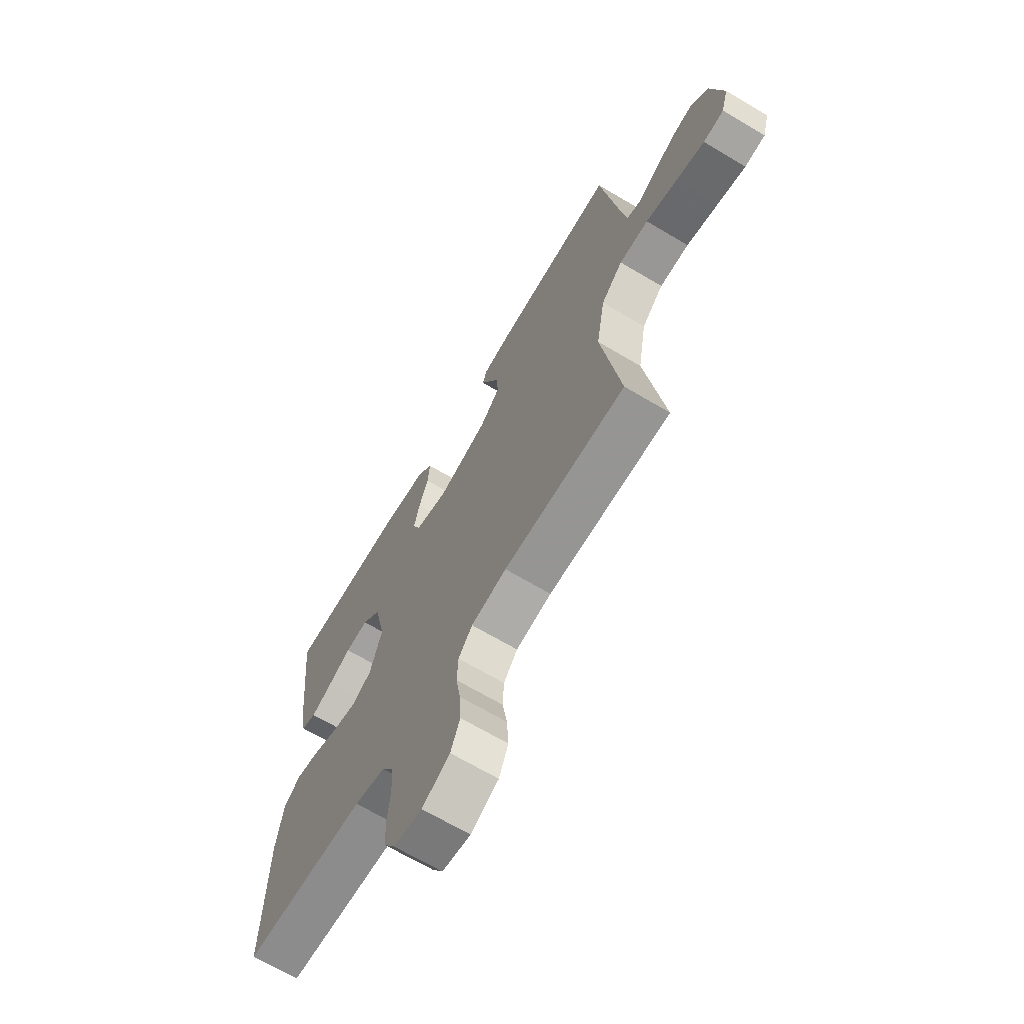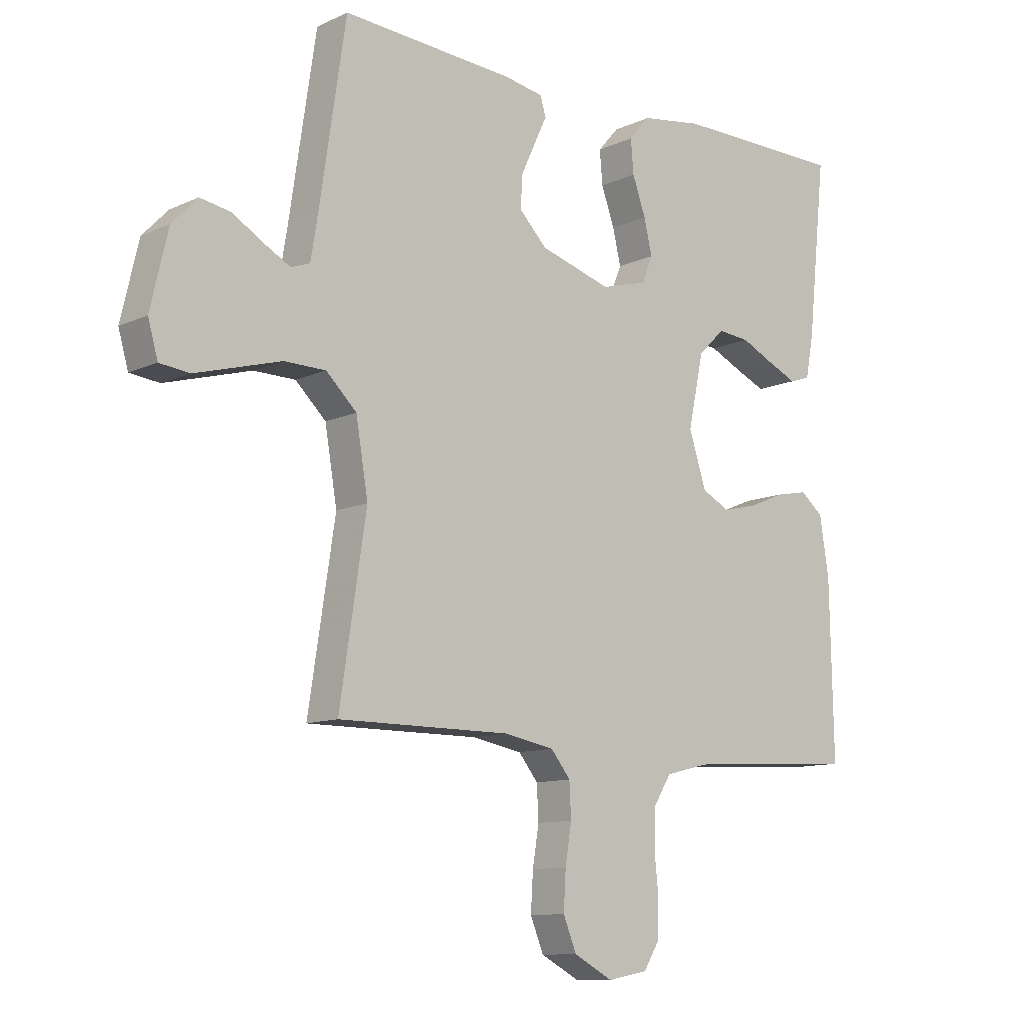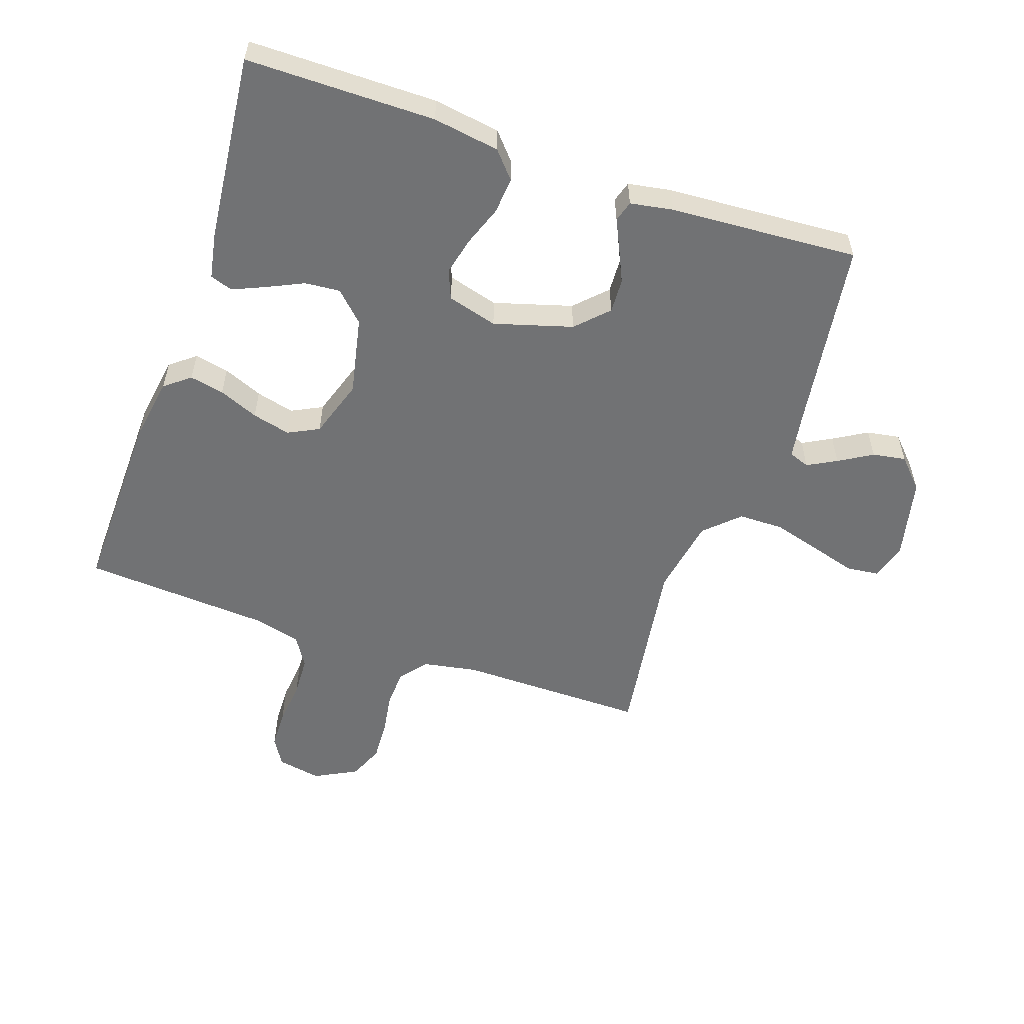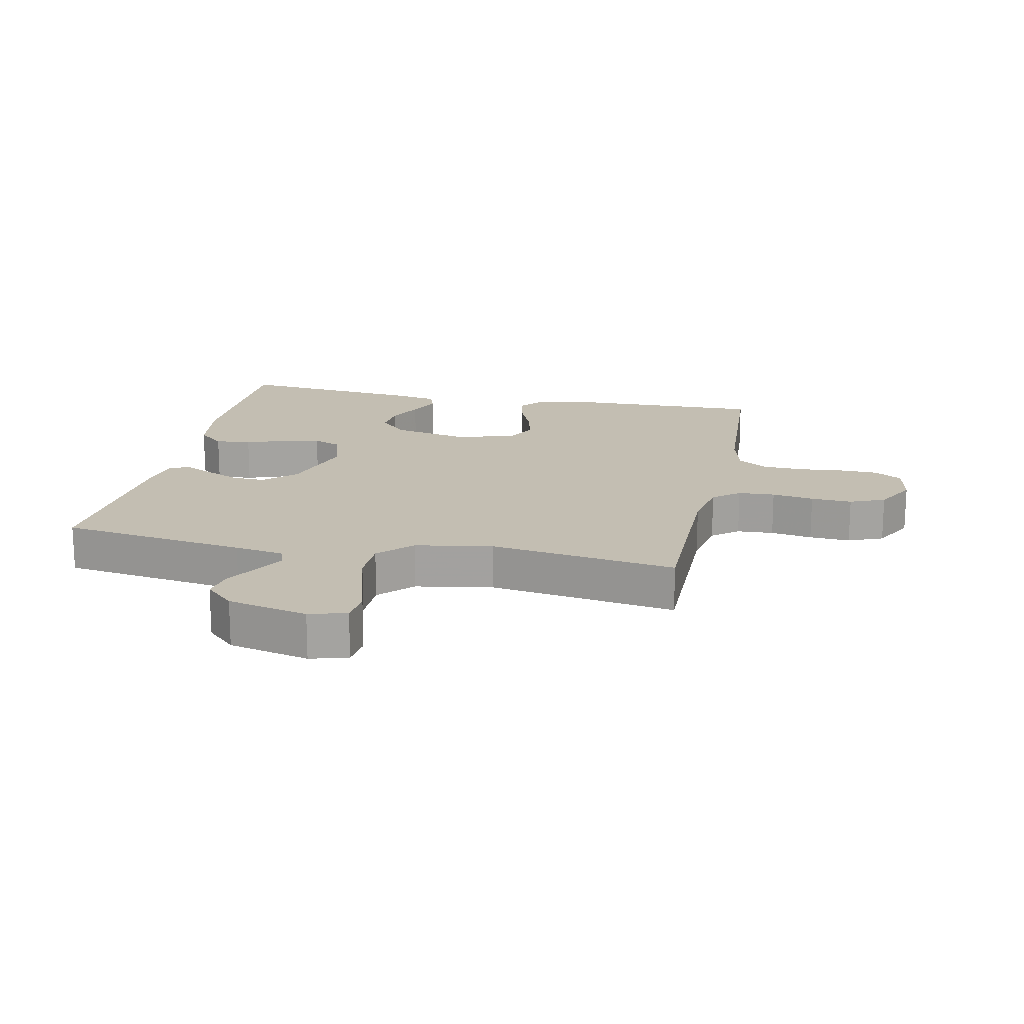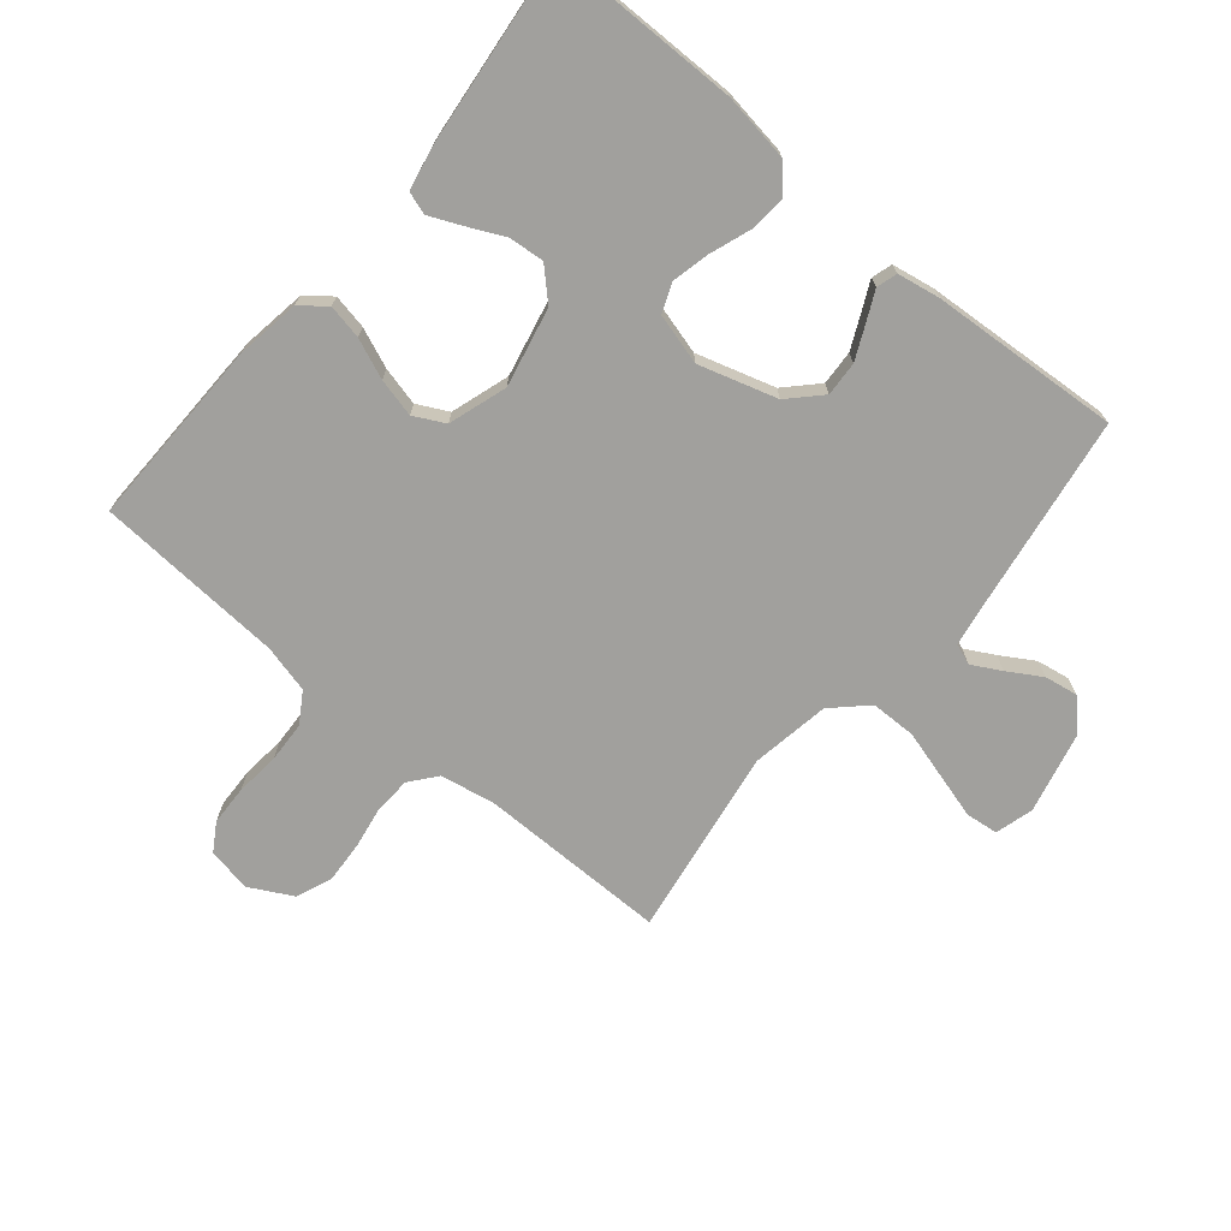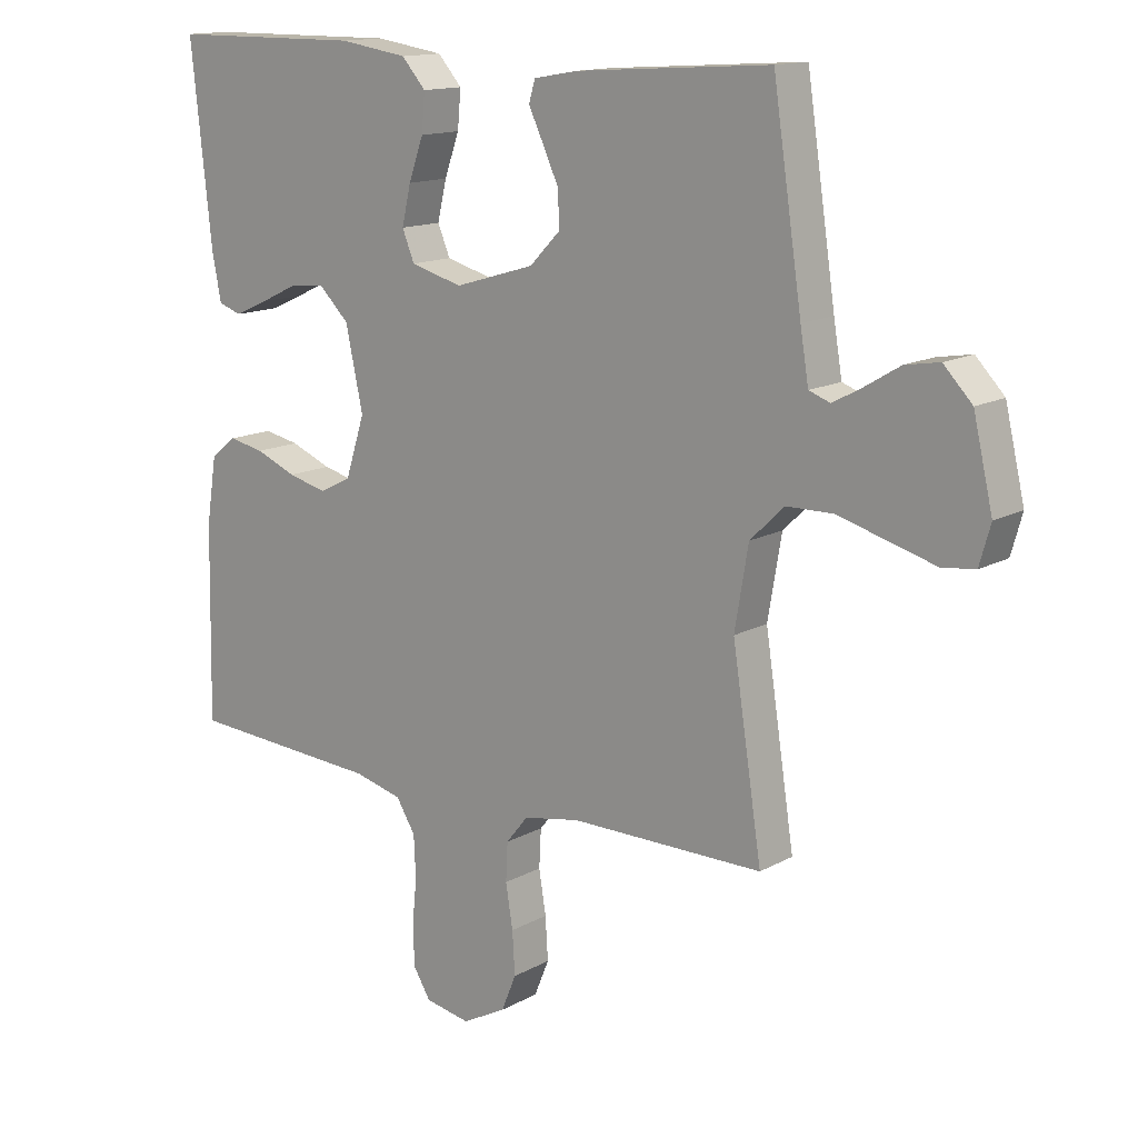
<metadata>
{"format":"obj","ext":"obj","renderer":"f3d","projection":"perspective","resolution":1024,"background":"white","views":[{"elev":-67.6,"azim":59.2,"up":"+Z"},{"elev":-10.9,"azim":138.5,"up":"+Z"},{"elev":-55.4,"azim":-19.2,"up":"+Y"},{"elev":17.4,"azim":101.8,"up":"+Y"},{"elev":-71.6,"azim":-39.8,"up":"+Y"},{"elev":14.1,"azim":39.8,"up":"+Z"}]}
</metadata>
<code>
v 0.5 0.07 0.5
v 0.545 0.07 0.2
v 0.558 0.07 0.121
v 0.591 0.07 0.109
v 0.637 0.07 0.134
v 0.69 0.07 0.166
v 0.743 0.07 0.175
v 0.787 0.07 0.129
v 0.817 0.07 0
v 0.8 0.07 -0.06
v 0.749 0.07 -0.066
v 0.678 0.07 -0.046
v 0.6 0.07 -0.024
v 0.528 0.07 -0.025
v 0.475 0.07 -0.076
v 0.454 0.07 -0.2
v 0.5 0.07 -0.5
v 0.2 0.07 -0.499
v 0.113 0.07 -0.515
v 0.079 0.07 -0.557
v 0.076 0.07 -0.616
v 0.087 0.07 -0.683
v 0.091 0.07 -0.749
v 0.068 0.07 -0.805
v 0 0.07 -0.841
v -0.07 0.07 -0.828
v -0.097 0.07 -0.784
v -0.099 0.07 -0.721
v -0.092 0.07 -0.651
v -0.095 0.07 -0.586
v -0.125 0.07 -0.538
v -0.2 0.07 -0.519
v -0.5 0.07 -0.5
v -0.494 0.07 -0.2
v -0.478 0.07 -0.098
v -0.438 0.07 -0.066
v -0.383 0.07 -0.077
v -0.32 0.07 -0.103
v -0.259 0.07 -0.118
v -0.21 0.07 -0.093
v -0.18 0.07 0
v -0.207 0.07 0.125
v -0.253 0.07 0.17
v -0.309 0.07 0.165
v -0.366 0.07 0.138
v -0.418 0.07 0.115
v -0.454 0.07 0.127
v -0.468 0.07 0.2
v -0.5 0.07 0.5
v -0.2 0.07 0.502
v -0.094 0.07 0.486
v -0.057 0.07 0.444
v -0.062 0.07 0.386
v -0.085 0.07 0.322
v -0.099 0.07 0.262
v -0.08 0.07 0.216
v 0 0.07 0.194
v 0.124 0.07 0.231
v 0.172 0.07 0.28
v 0.169 0.07 0.335
v 0.144 0.07 0.389
v 0.122 0.07 0.435
v 0.132 0.07 0.468
v 0.2 0.07 0.48
v 0.5 0 0.5
v 0.545 0 0.2
v 0.558 0 0.121
v 0.591 0 0.109
v 0.637 0 0.134
v 0.69 0 0.166
v 0.743 0 0.175
v 0.787 0 0.129
v 0.817 0 0
v 0.8 0 -0.06
v 0.749 0 -0.066
v 0.678 0 -0.046
v 0.6 0 -0.024
v 0.528 0 -0.025
v 0.475 0 -0.076
v 0.454 0 -0.2
v 0.5 0 -0.5
v 0.2 0 -0.499
v 0.113 0 -0.515
v 0.079 0 -0.557
v 0.076 0 -0.616
v 0.087 0 -0.683
v 0.091 0 -0.749
v 0.068 0 -0.805
v 0 0 -0.841
v -0.07 0 -0.828
v -0.097 0 -0.784
v -0.099 0 -0.721
v -0.092 0 -0.651
v -0.095 0 -0.586
v -0.125 0 -0.538
v -0.2 0 -0.519
v -0.5 0 -0.5
v -0.494 0 -0.2
v -0.478 0 -0.098
v -0.438 0 -0.066
v -0.383 0 -0.077
v -0.32 0 -0.103
v -0.259 0 -0.118
v -0.21 0 -0.093
v -0.18 0 0
v -0.207 0 0.125
v -0.253 0 0.17
v -0.309 0 0.165
v -0.366 0 0.138
v -0.418 0 0.115
v -0.454 0 0.127
v -0.468 0 0.2
v -0.5 0 0.5
v -0.2 0 0.502
v -0.094 0 0.486
v -0.057 0 0.444
v -0.062 0 0.386
v -0.085 0 0.322
v -0.099 0 0.262
v -0.08 0 0.216
v 0 0 0.194
v 0.124 0 0.231
v 0.172 0 0.28
v 0.169 0 0.335
v 0.144 0 0.389
v 0.122 0 0.435
v 0.132 0 0.468
v 0.2 0 0.48
f 61 62 63 64
f 60 61 64 1
f 59 60 1 2
f 58 59 2 3
f 57 58 3 4
f 51 52 53 54
f 51 54 55
f 50 51 55
f 49 50 55 56
f 44 45 46 47
f 44 47 48 49
f 35 36 37 38
f 35 38 39
f 32 33 34 35
f 31 32 35 39
f 30 31 39 40
f 26 27 28 29
f 26 29 30
f 25 26 30
f 21 22 23 24
f 21 24 25 30
f 16 17 18
f 15 16 18 19
f 10 11 12 13
f 8 9 10 13
f 8 13 14
f 5 6 7 8
f 4 5 8 14
f 57 4 14 15
f 43 44 49 56
f 42 43 56 57
f 41 42 57 15
f 20 21 30 40
f 19 20 40 41
f 15 19 41
f 128 127 126 125
f 65 128 125 124
f 66 65 124 123
f 67 66 123 122
f 68 67 122 121
f 118 117 116 115
f 119 118 115
f 119 115 114
f 120 119 114 113
f 111 110 109 108
f 113 112 111 108
f 102 101 100 99
f 103 102 99
f 99 98 97 96
f 103 99 96 95
f 104 103 95 94
f 93 92 91 90
f 94 93 90
f 94 90 89
f 88 87 86 85
f 94 89 88 85
f 82 81 80
f 83 82 80 79
f 77 76 75 74
f 77 74 73 72
f 78 77 72
f 72 71 70 69
f 78 72 69 68
f 79 78 68 121
f 120 113 108 107
f 121 120 107 106
f 79 121 106 105
f 104 94 85 84
f 105 104 84 83
f 105 83 79
f 1 65 66 2
f 2 66 67 3
f 3 67 68 4
f 4 68 69 5
f 5 69 70 6
f 6 70 71 7
f 7 71 72 8
f 8 72 73 9
f 9 73 74 10
f 10 74 75 11
f 11 75 76 12
f 12 76 77 13
f 13 77 78 14
f 14 78 79 15
f 15 79 80 16
f 16 80 81 17
f 17 81 82 18
f 18 82 83 19
f 19 83 84 20
f 20 84 85 21
f 21 85 86 22
f 22 86 87 23
f 23 87 88 24
f 24 88 89 25
f 25 89 90 26
f 26 90 91 27
f 27 91 92 28
f 28 92 93 29
f 29 93 94 30
f 30 94 95 31
f 31 95 96 32
f 32 96 97 33
f 33 97 98 34
f 34 98 99 35
f 35 99 100 36
f 36 100 101 37
f 37 101 102 38
f 38 102 103 39
f 39 103 104 40
f 40 104 105 41
f 41 105 106 42
f 42 106 107 43
f 43 107 108 44
f 44 108 109 45
f 45 109 110 46
f 46 110 111 47
f 47 111 112 48
f 48 112 113 49
f 49 113 114 50
f 50 114 115 51
f 51 115 116 52
f 52 116 117 53
f 53 117 118 54
f 54 118 119 55
f 55 119 120 56
f 56 120 121 57
f 57 121 122 58
f 58 122 123 59
f 59 123 124 60
f 60 124 125 61
f 61 125 126 62
f 62 126 127 63
f 63 127 128 64
f 64 128 65 1

</code>
